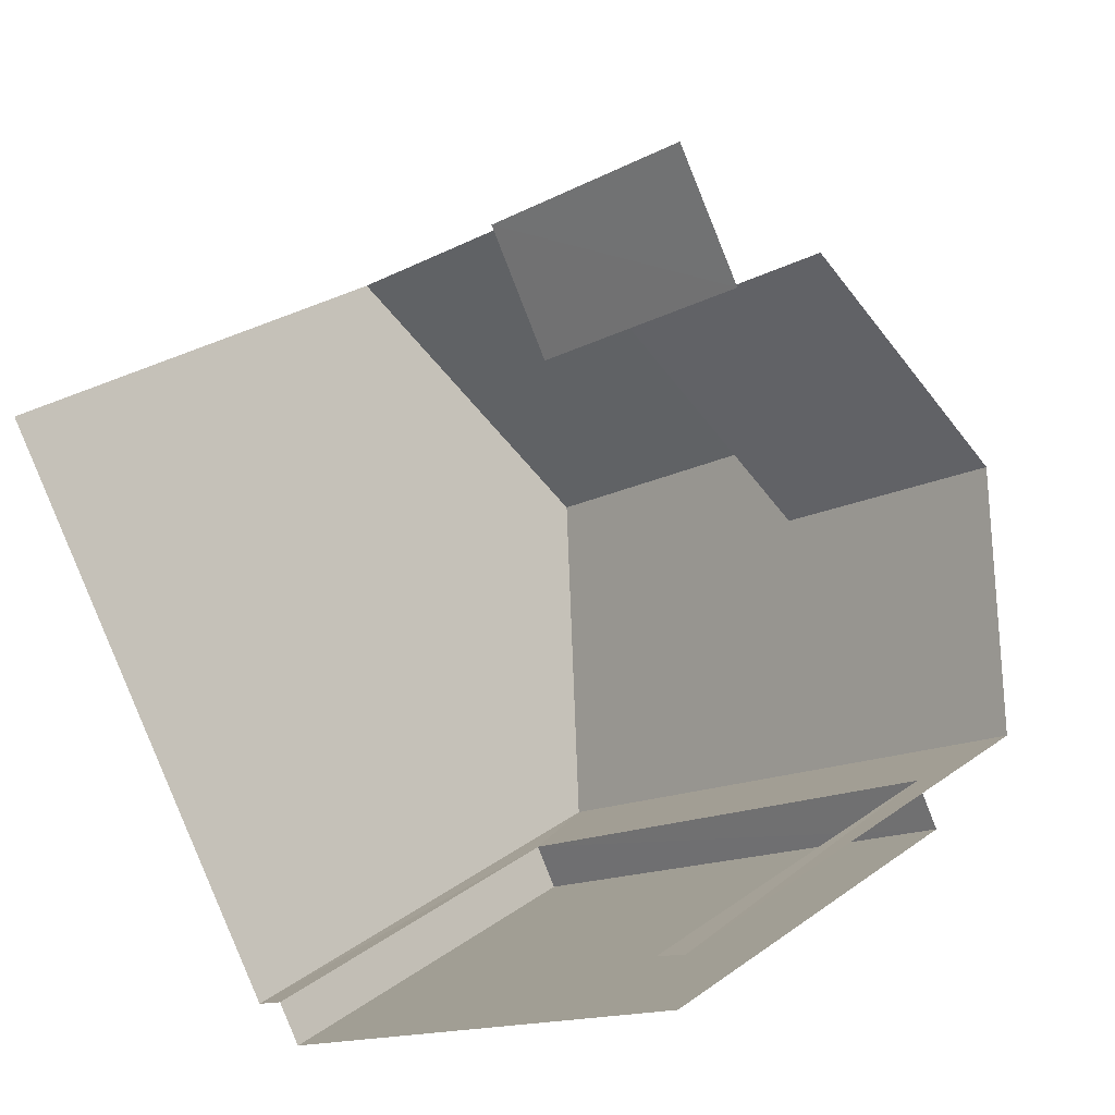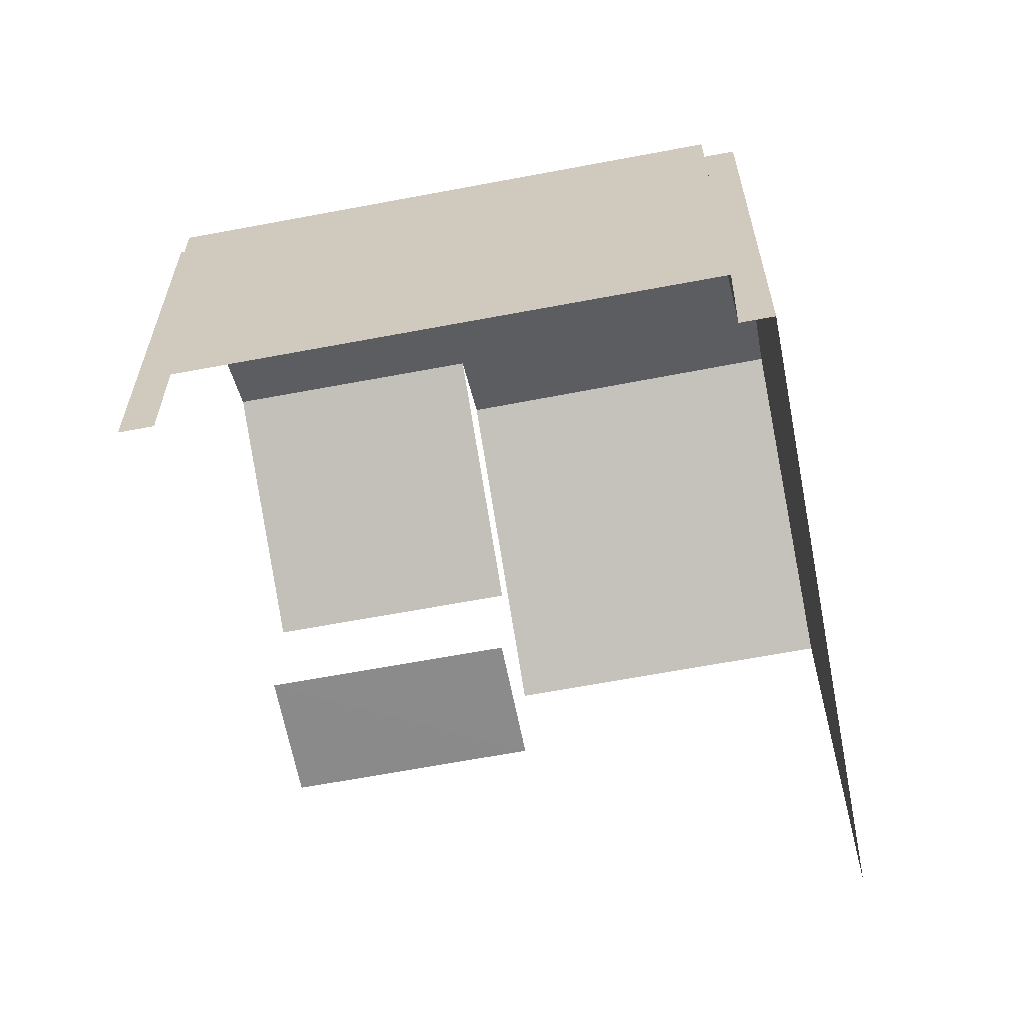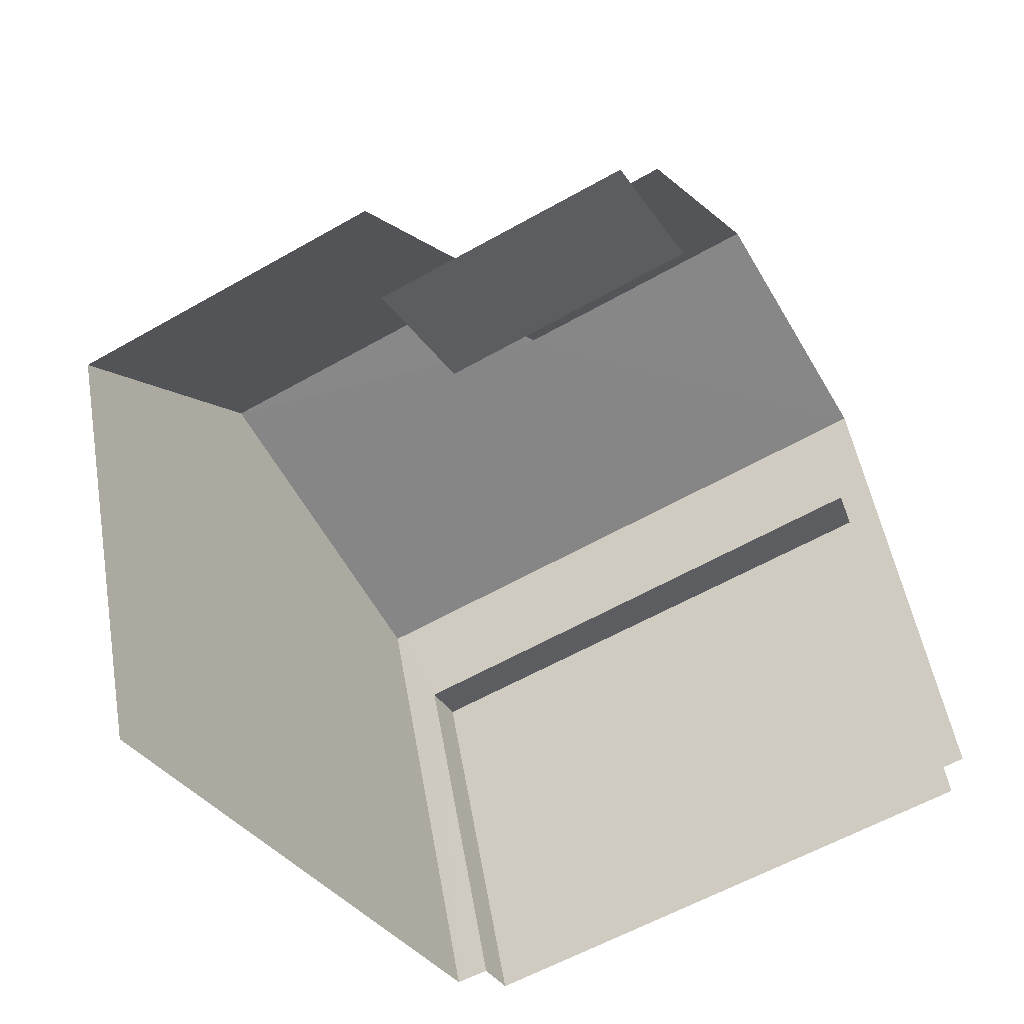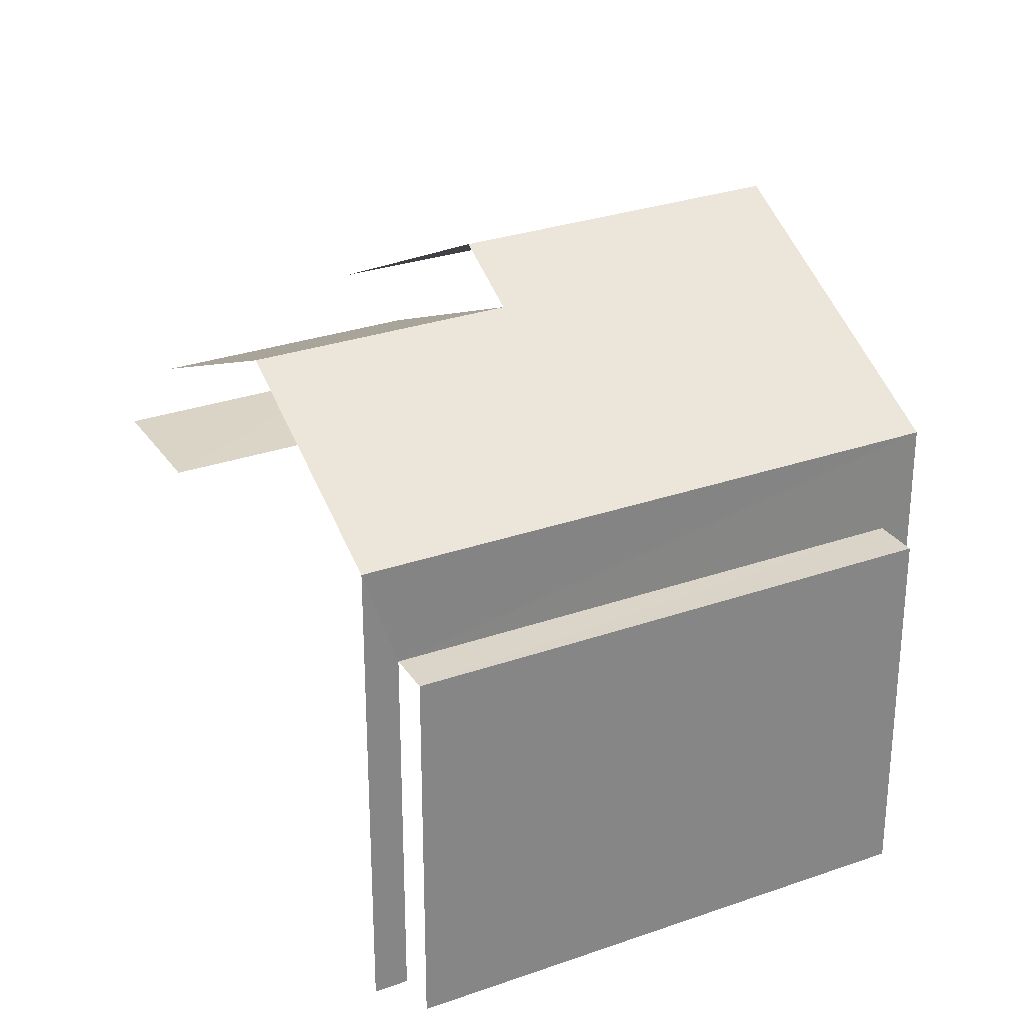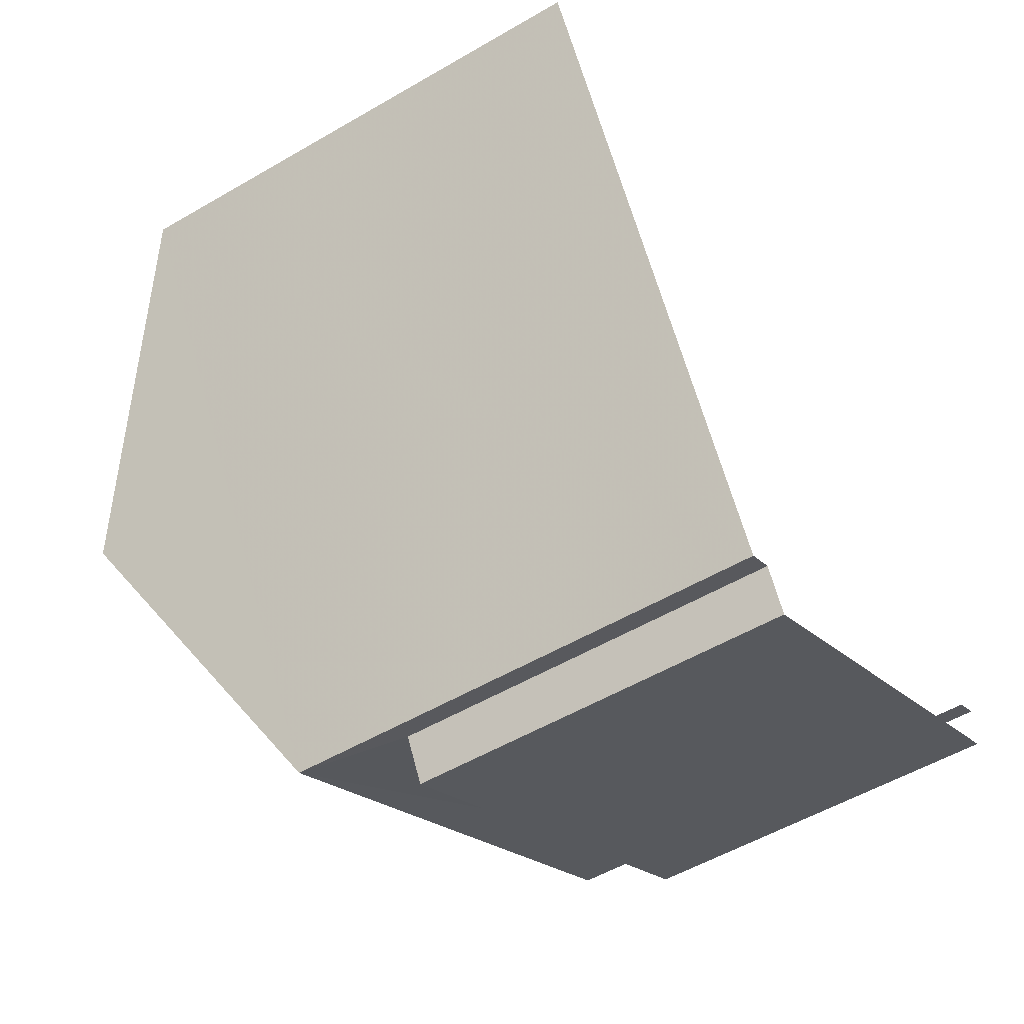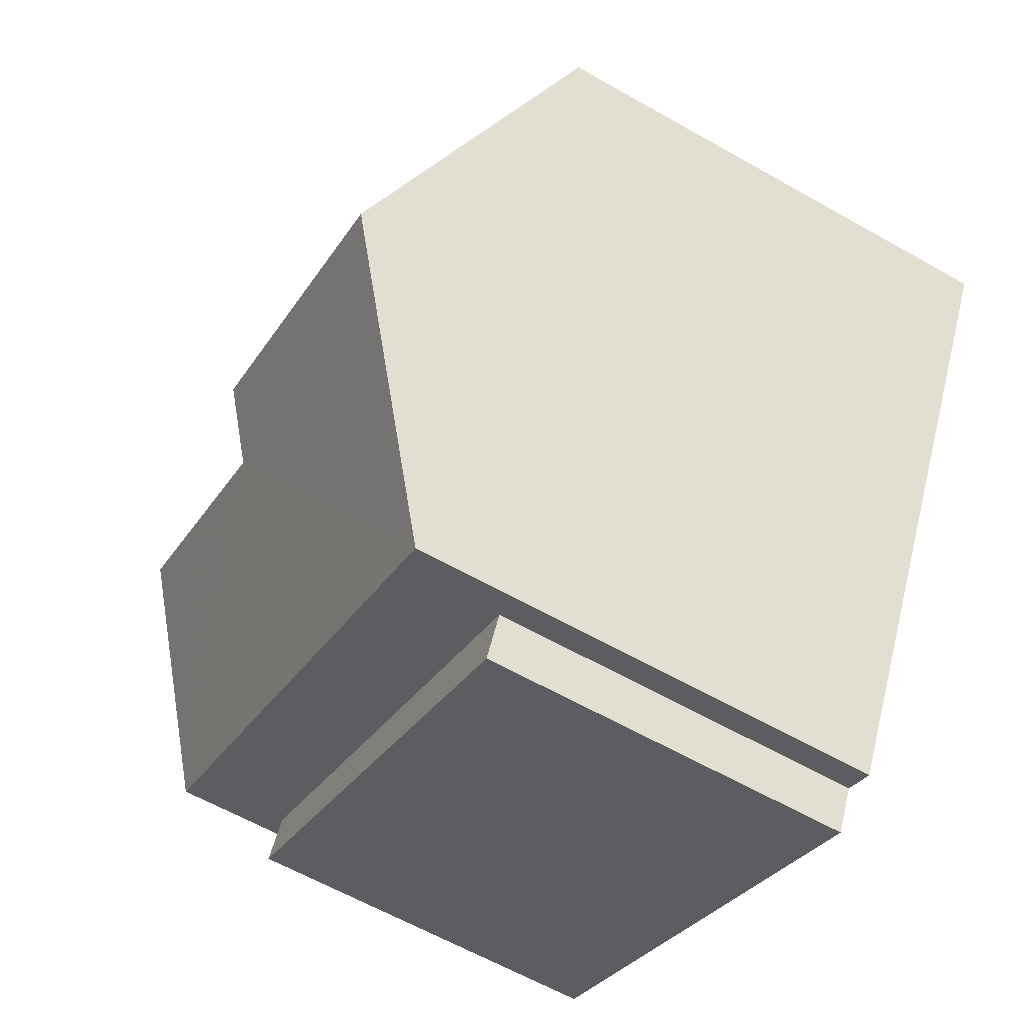
<metadata>
{"format":"obj","ext":"obj","renderer":"f3d","projection":"perspective","resolution":1024,"background":"white","views":[{"elev":26.2,"azim":-138.5,"up":"+Y"},{"elev":-63.8,"azim":-18.7,"up":"+Z"},{"elev":50.0,"azim":170.2,"up":"+Y"},{"elev":28.9,"azim":-57.2,"up":"+Z"},{"elev":-52.7,"azim":122.2,"up":"+Y"},{"elev":-62.2,"azim":60.1,"up":"+Y"}]}
</metadata>
<code>
v -2.24e+05 -1.277e+05 15.81
v -2.24e+05 -1.277e+05 15.81
v -2.24e+05 -1.277e+05 15.81
v -2.24e+05 -1.277e+05 15.81
v -2.24e+05 -1.277e+05 15.81
v -2.24e+05 -1.277e+05 15.81
v -2.24e+05 -1.277e+05 15.81
v -2.24e+05 -1.277e+05 15.81
v -2.24e+05 -1.277e+05 22.35
v -2.24e+05 -1.277e+05 22.35
v -2.24e+05 -1.277e+05 23.92
v -2.24e+05 -1.277e+05 23.92
v -2.24e+05 -1.277e+05 24.45
v -2.24e+05 -1.277e+05 22.35
v -2.24e+05 -1.277e+05 22.35
v -2.24e+05 -1.277e+05 24.45
v -2.24e+05 -1.277e+05 20.96
v -2.24e+05 -1.277e+05 20.96
v -2.24e+05 -1.277e+05 20.96
v -2.24e+05 -1.277e+05 20.96
v -2.24e+05 -1.277e+05 22.35
v -2.24e+05 -1.277e+05 22.35
v -2.24e+05 -1.277e+05 20.65
v -2.24e+05 -1.277e+05 20.65
v -2.24e+05 -1.277e+05 20.65
v -2.24e+05 -1.277e+05 20.65
f 1 2 3
f 4 3 5
f 6 4 5
f 2 7 8
f 5 2 8
f 3 2 5
f 12 16 9
f 26 9 22
f 26 22 24
f 9 16 22
f 5 8 18
f 20 5 18
f 22 21 24
f 21 3 24
f 24 4 25
f 24 3 4
f 15 11 23
f 15 23 6
f 11 10 23
f 6 23 4
f 4 23 25
f 26 10 9
f 26 23 10
f 9 10 11
f 12 9 11
f 13 12 14
f 14 12 15
f 13 16 12
f 15 12 11
f 17 18 19
f 17 20 18
f 13 21 22
f 16 13 22
f 23 24 25
f 23 26 24
f 19 8 7
f 19 18 8
f 17 19 7
f 2 17 7
f 14 1 21
f 14 21 13
f 1 3 21
f 2 1 17
f 1 14 17
f 5 20 6
f 20 14 15
f 17 14 20
f 6 20 15

</code>
